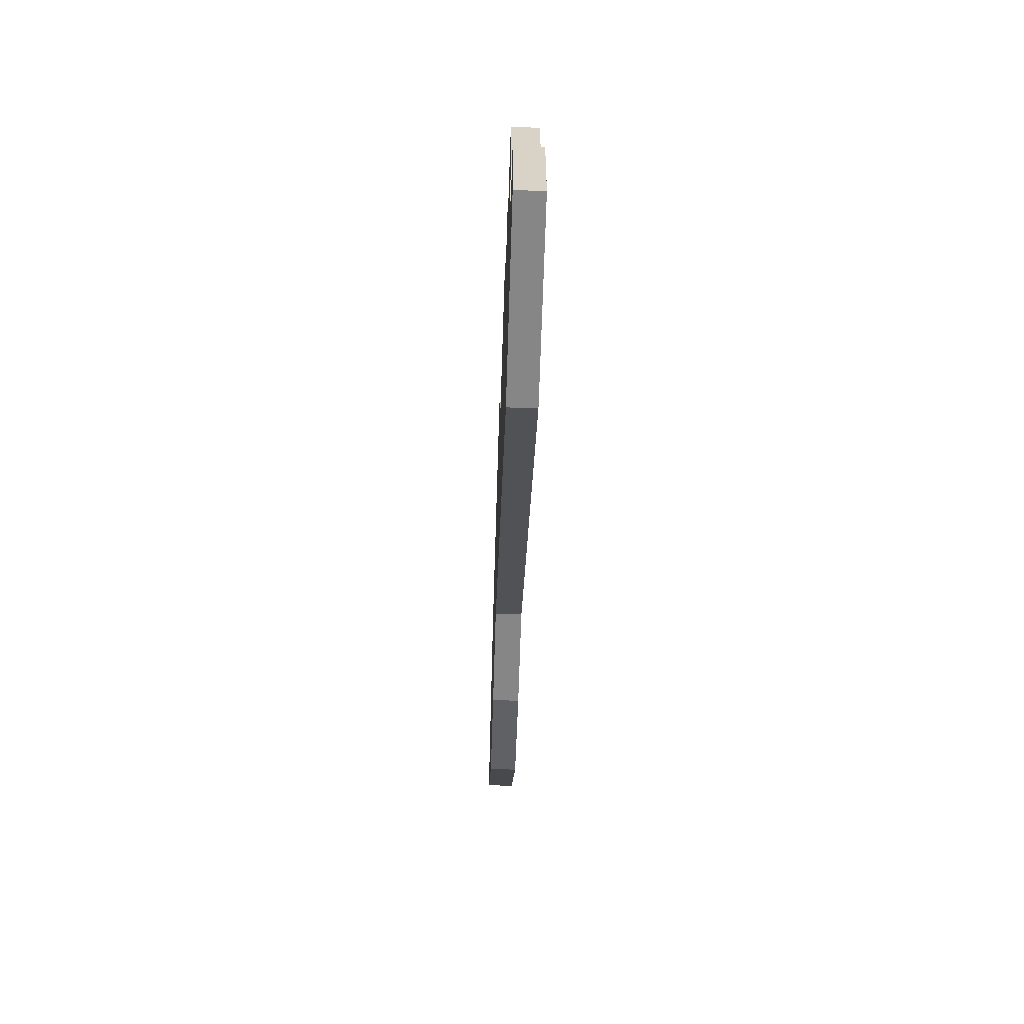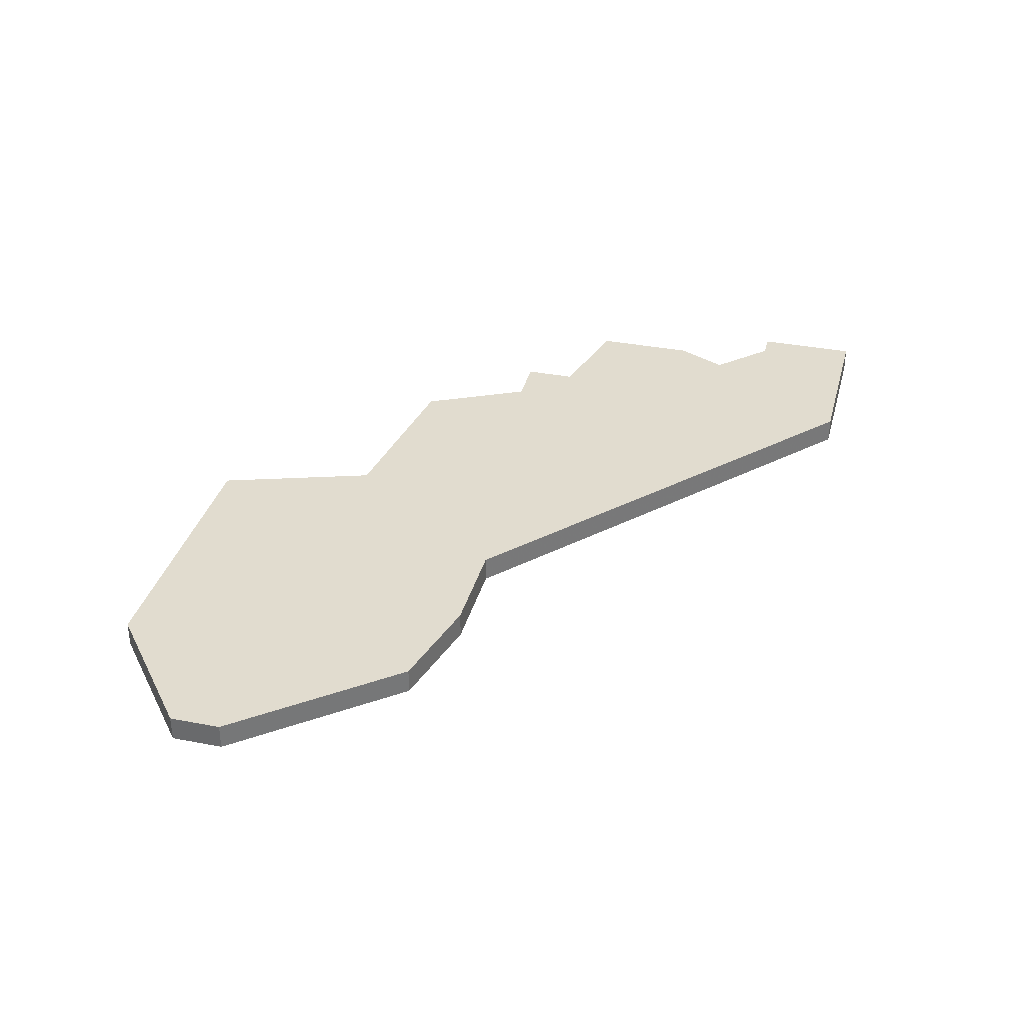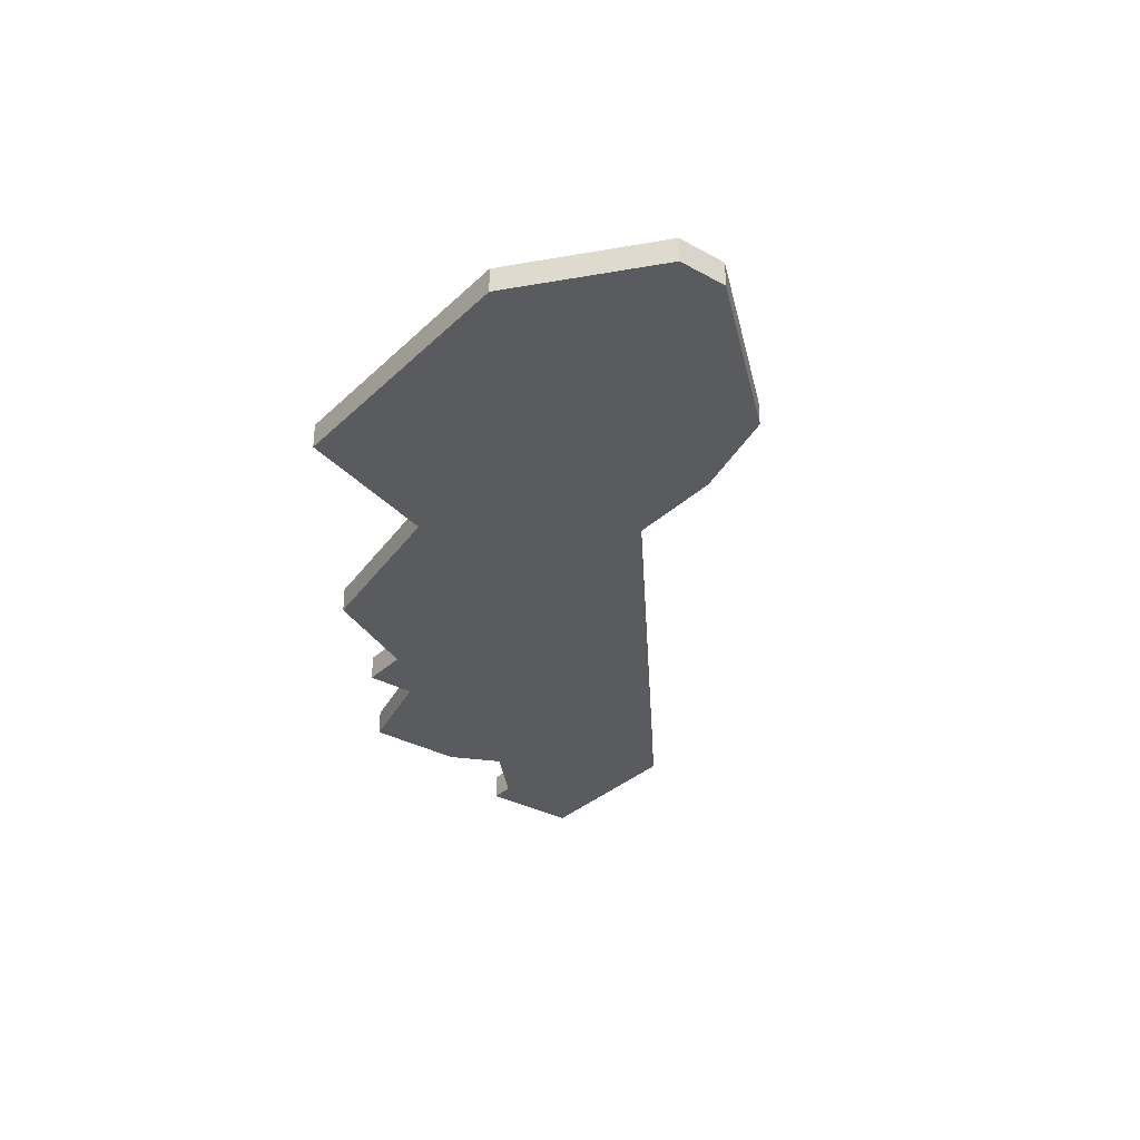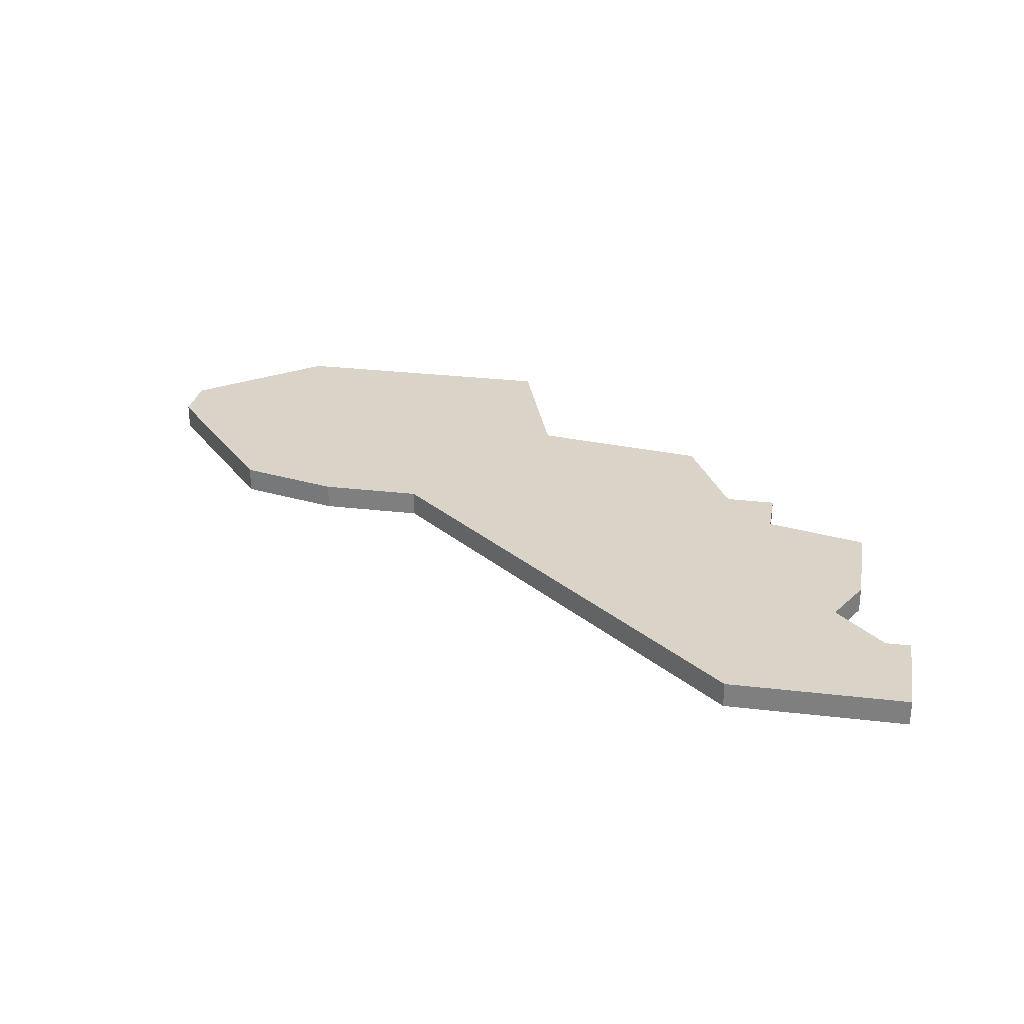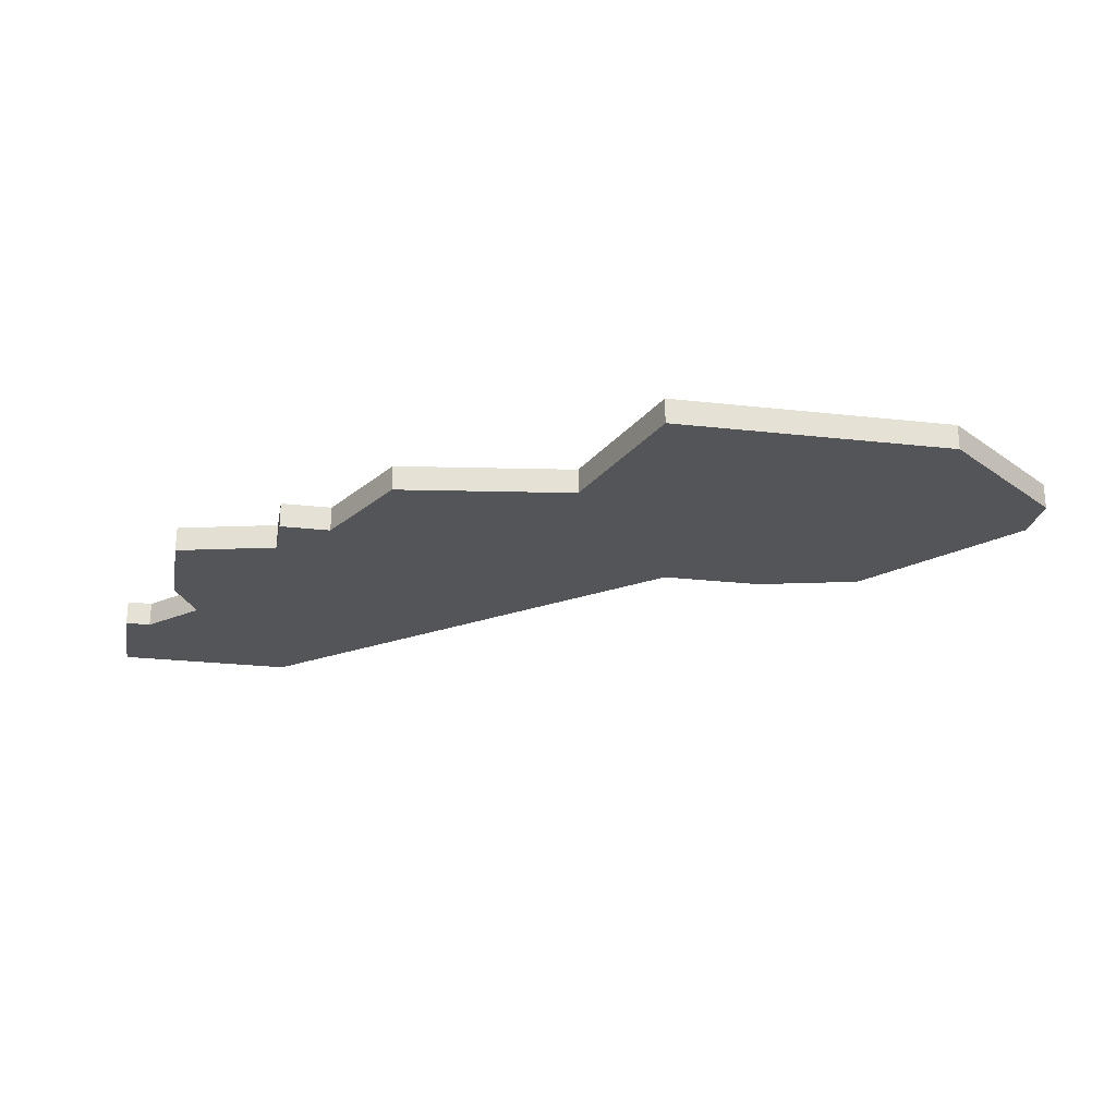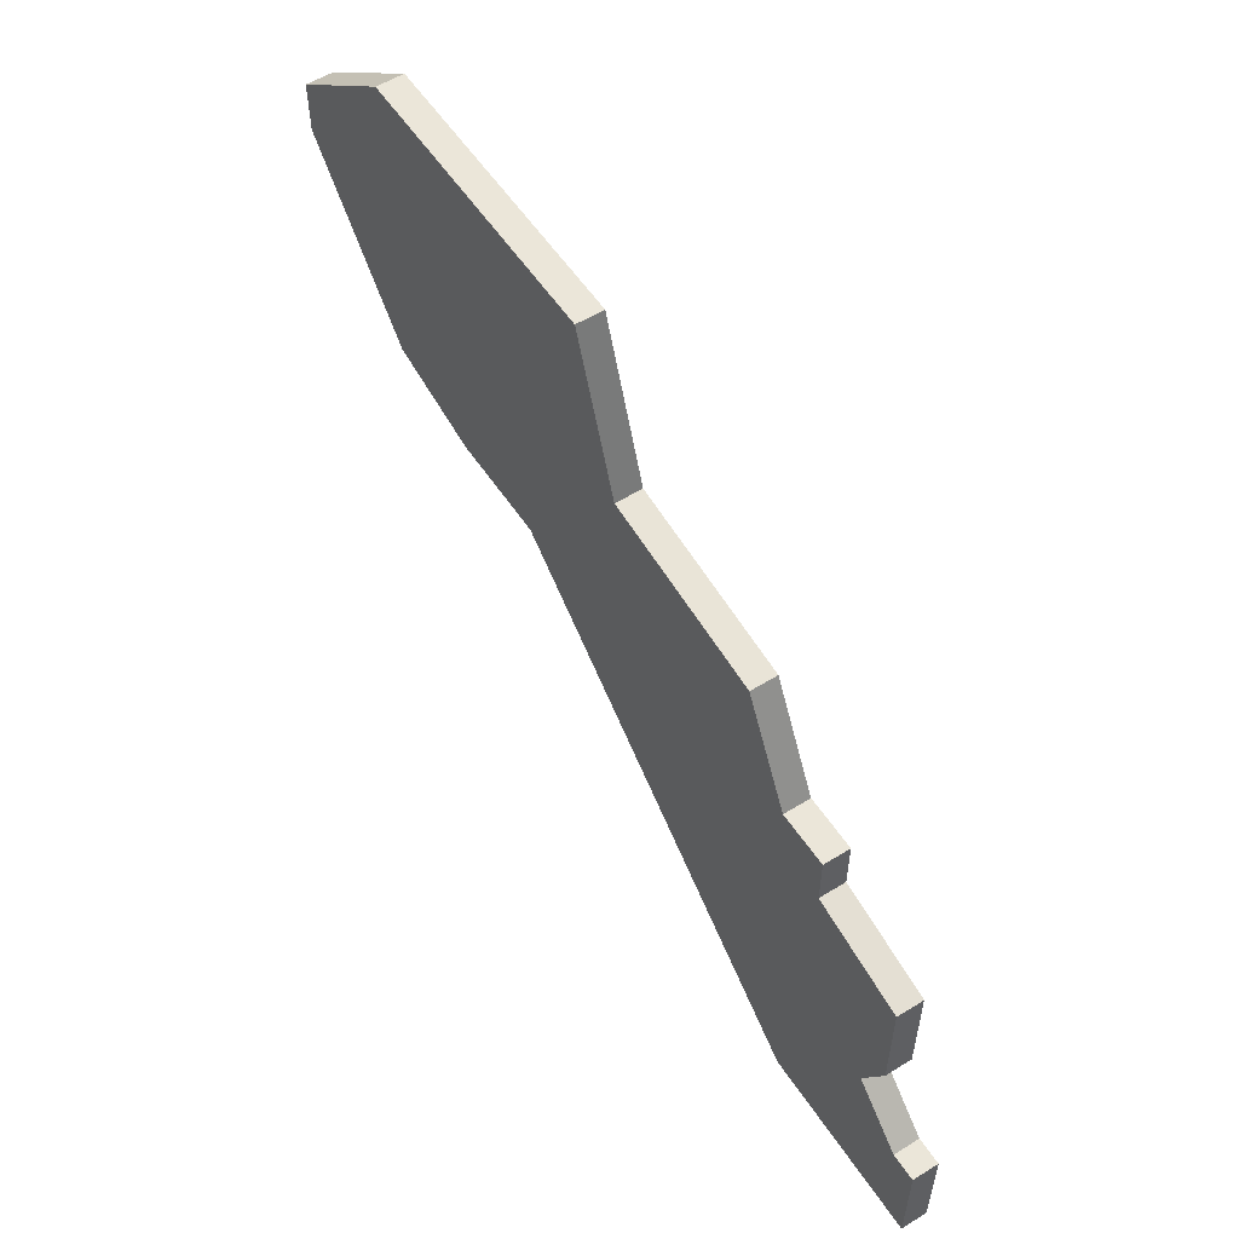
<metadata>
{"format":"obj","ext":"obj","renderer":"f3d","projection":"perspective","resolution":1024,"background":"white","views":[{"elev":-62.1,"azim":88.3,"up":"+Y"},{"elev":34.5,"azim":-75.5,"up":"+Z"},{"elev":-32.6,"azim":-127.6,"up":"+Z"},{"elev":28.4,"azim":10.1,"up":"+Z"},{"elev":-24.8,"azim":169.6,"up":"+Z"},{"elev":55.6,"azim":57.0,"up":"+Y"}]}
</metadata>
<code>
v 3427 -641 0
v 3427 -641 1
v 3427 -643 0
v 3427 -643 1
v 3426 -656 0
v 3426 -656 1
v 3425 -641 0
v 3425 -641 1
v 3433 -655 0
v 3433 -655 1
v 3433 -656 0
v 3433 -656 1
v 3433 -652 0
v 3433 -652 1
v 3416 -636 0
v 3416 -636 1
v 3432 -652 0
v 3432 -652 1
v 3407 -643 0
v 3407 -643 1
v 3423 -637 0
v 3423 -637 1
v 3398 -636 0
v 3398 -636 1
v 3398 -634 0
v 3398 -634 1
v 3431 -648 0
v 3431 -648 1
v 3431 -644 0
v 3431 -644 1
v 3414 -630 0
v 3414 -630 1
v 3430 -650 0
v 3430 -650 1
v 3403 -630 0
v 3403 -630 1
v 3403 -642 0
v 3403 -642 1
v 3411 -643 0
v 3411 -643 1
f 19 37 35
f 7 39 15
f 5 39 7
f 39 19 15
f 7 15 21
f 35 23 25
f 31 15 35
f 37 23 35
f 35 15 19
f 33 17 5
f 9 5 17
f 5 9 11
f 17 13 9
f 3 7 1
f 3 29 27
f 33 3 27
f 33 5 3
f 5 7 3
f 36 38 20
f 16 40 8
f 8 40 6
f 16 20 40
f 22 16 8
f 26 24 36
f 36 16 32
f 36 24 38
f 20 16 36
f 6 18 34
f 18 6 10
f 12 10 6
f 10 14 18
f 2 8 4
f 28 30 4
f 28 4 34
f 4 6 34
f 4 8 6
f 26 36 25
f 25 36 35
f 24 26 23
f 23 26 25
f 38 24 37
f 37 24 23
f 20 38 19
f 19 38 37
f 40 20 39
f 39 20 19
f 6 40 5
f 5 40 39
f 12 6 11
f 11 6 5
f 10 12 9
f 9 12 11
f 14 10 13
f 13 10 9
f 18 14 17
f 17 14 13
f 34 18 33
f 33 18 17
f 28 34 27
f 27 34 33
f 30 28 29
f 29 28 27
f 4 30 3
f 3 30 29
f 2 4 1
f 1 4 3
f 8 2 7
f 7 2 1
f 22 8 21
f 21 8 7
f 16 22 15
f 15 22 21
f 36 32 35
f 35 32 31
f 32 16 31
f 31 16 15

</code>
